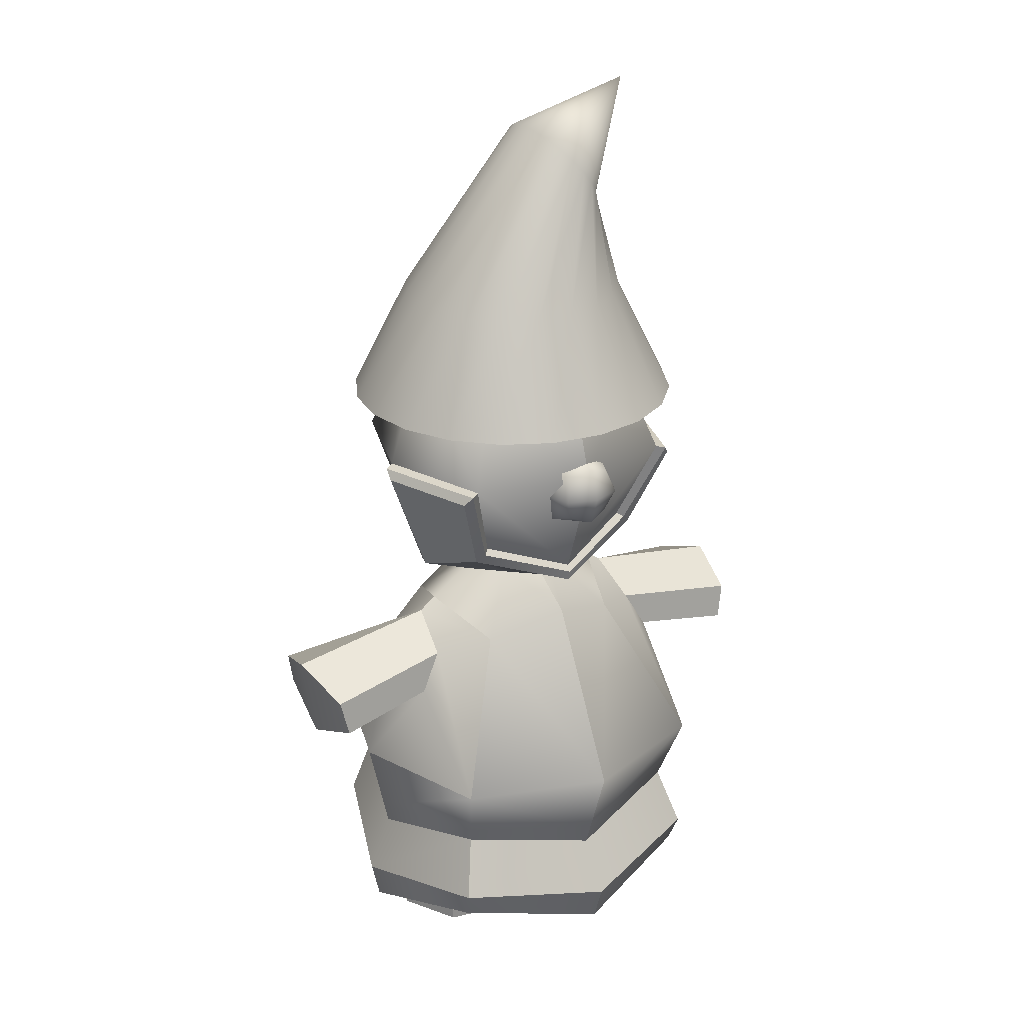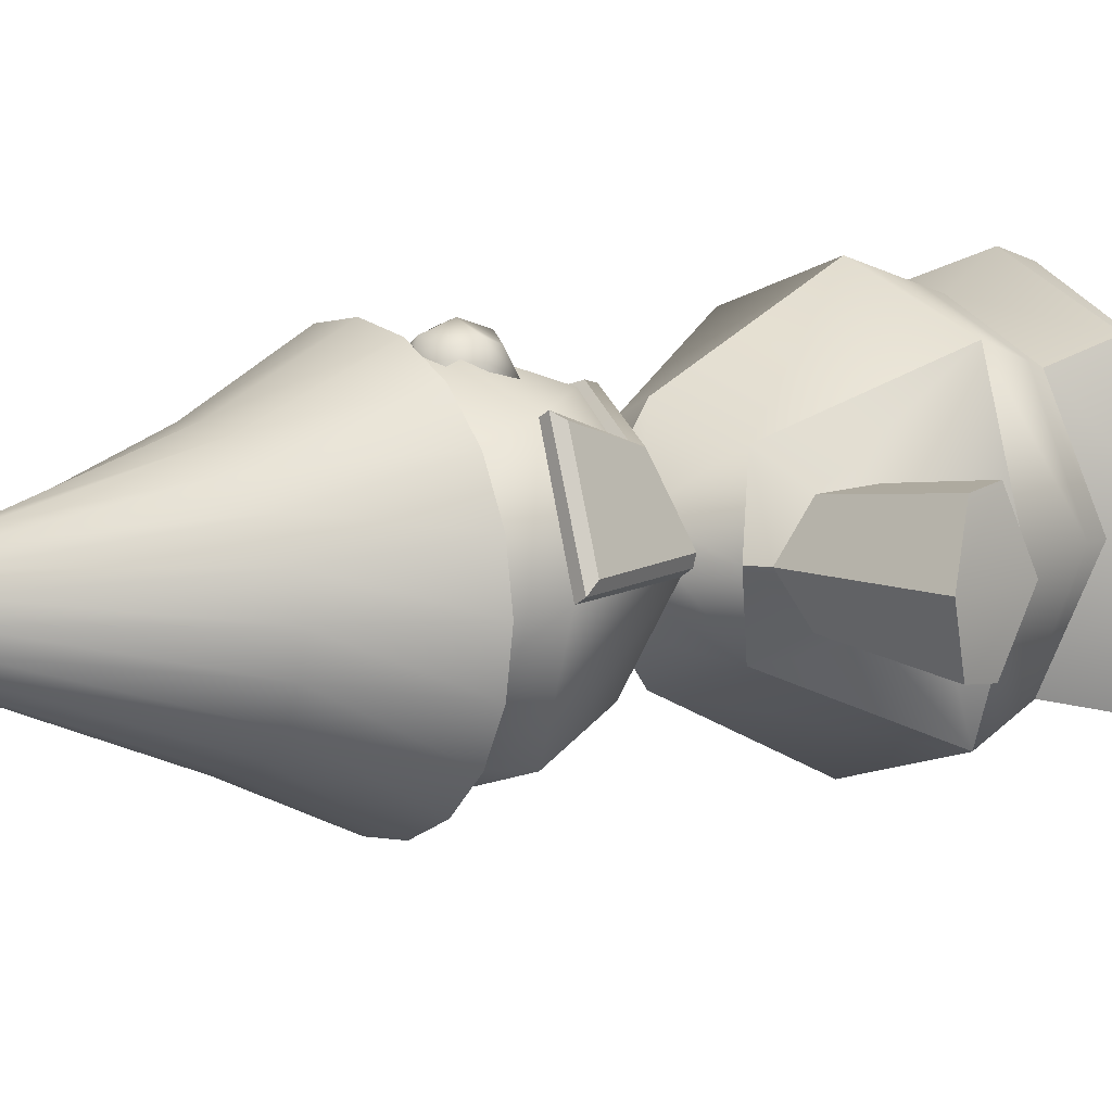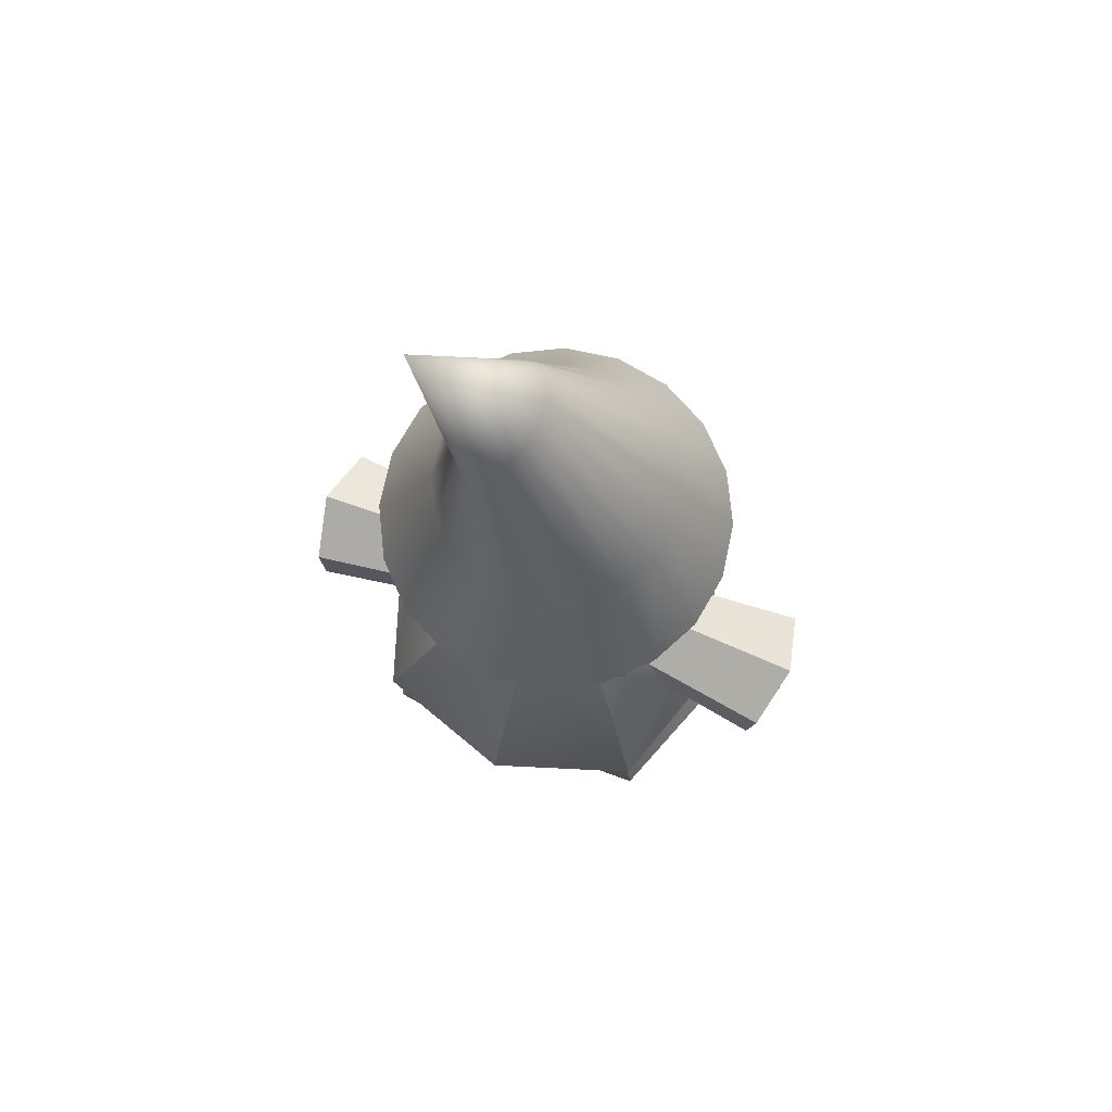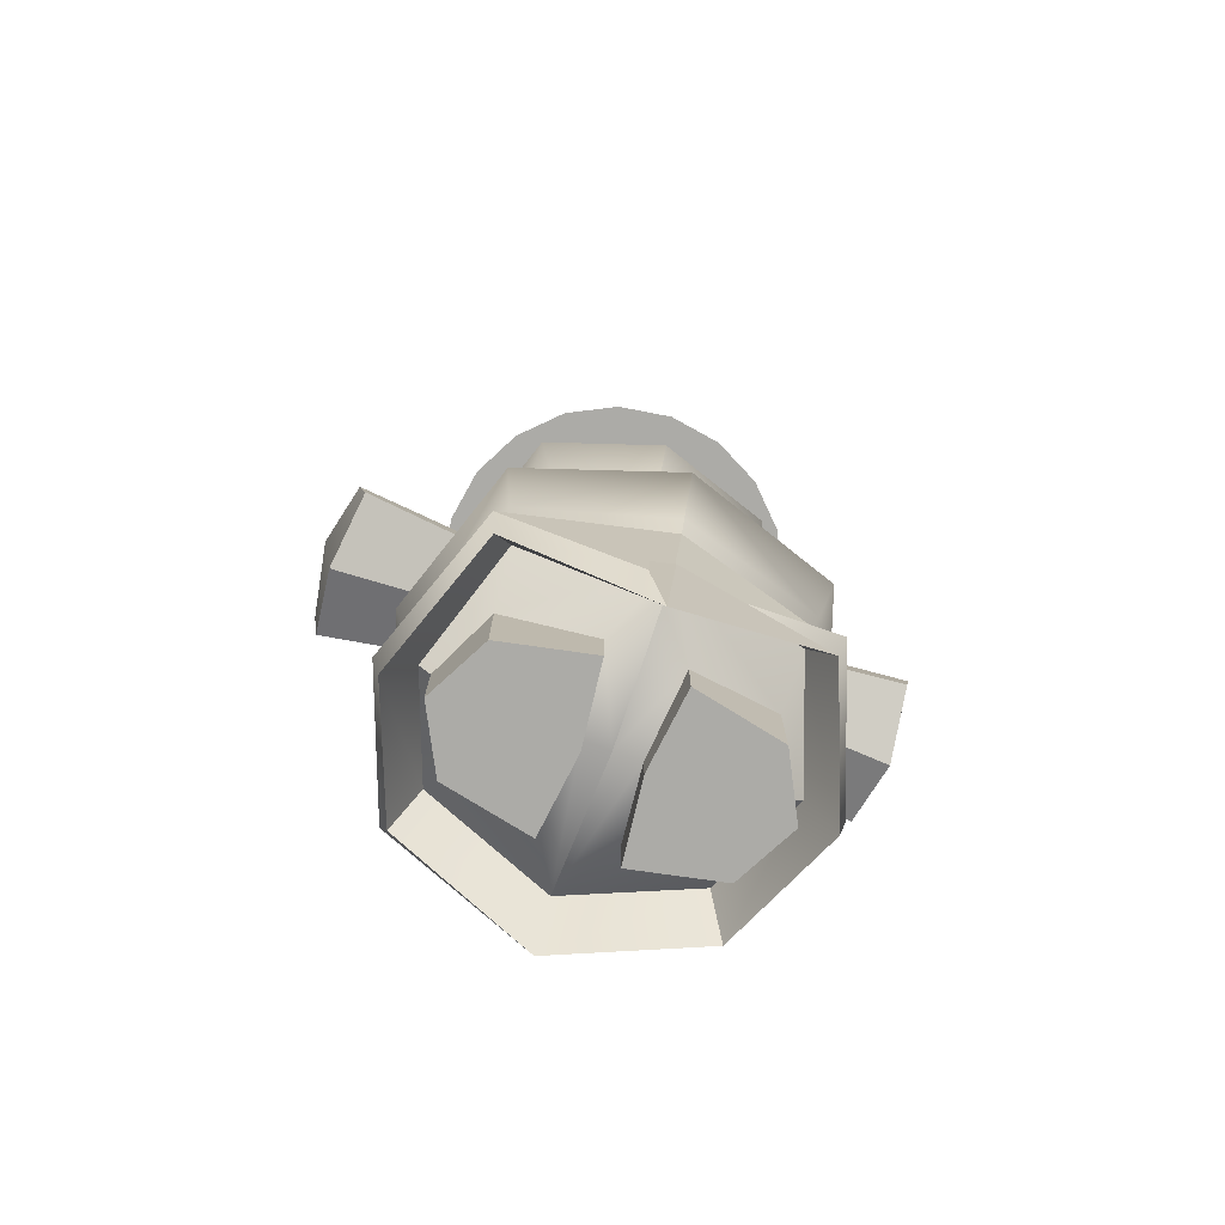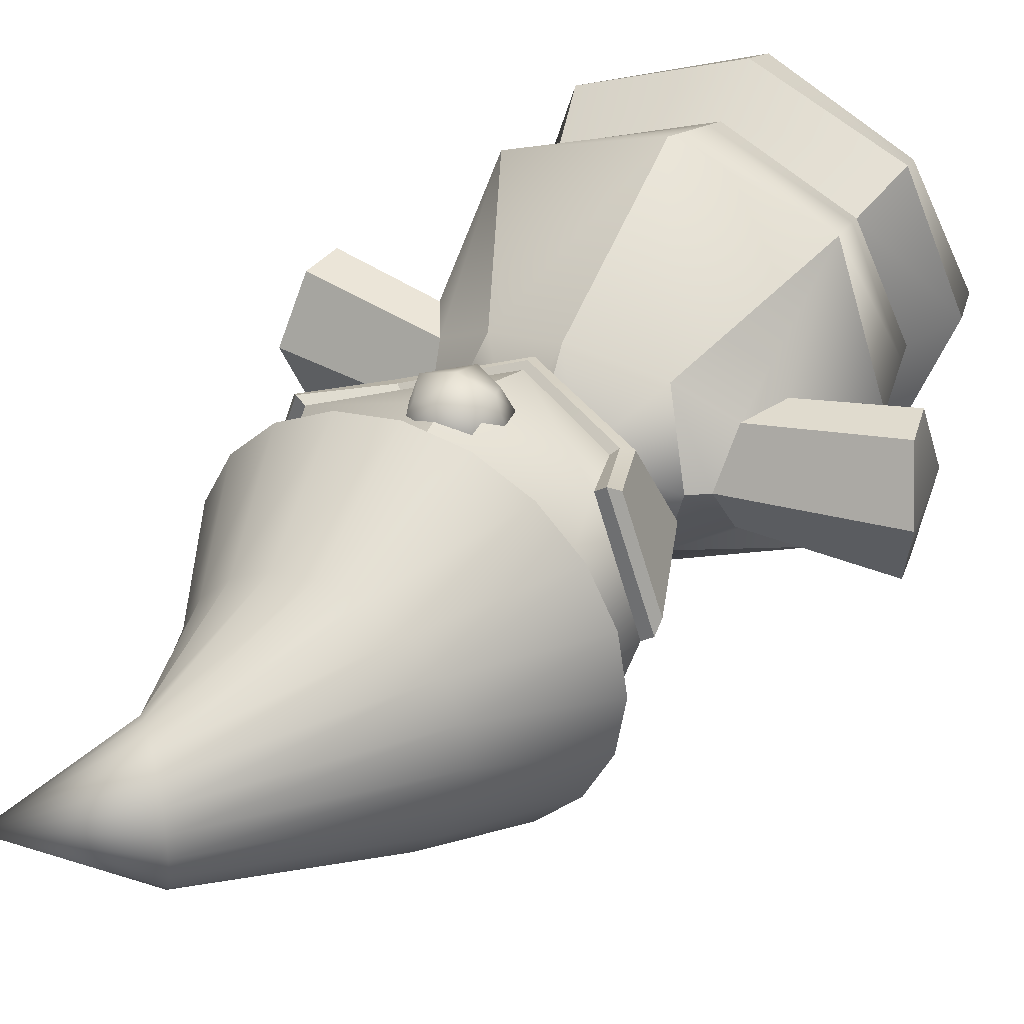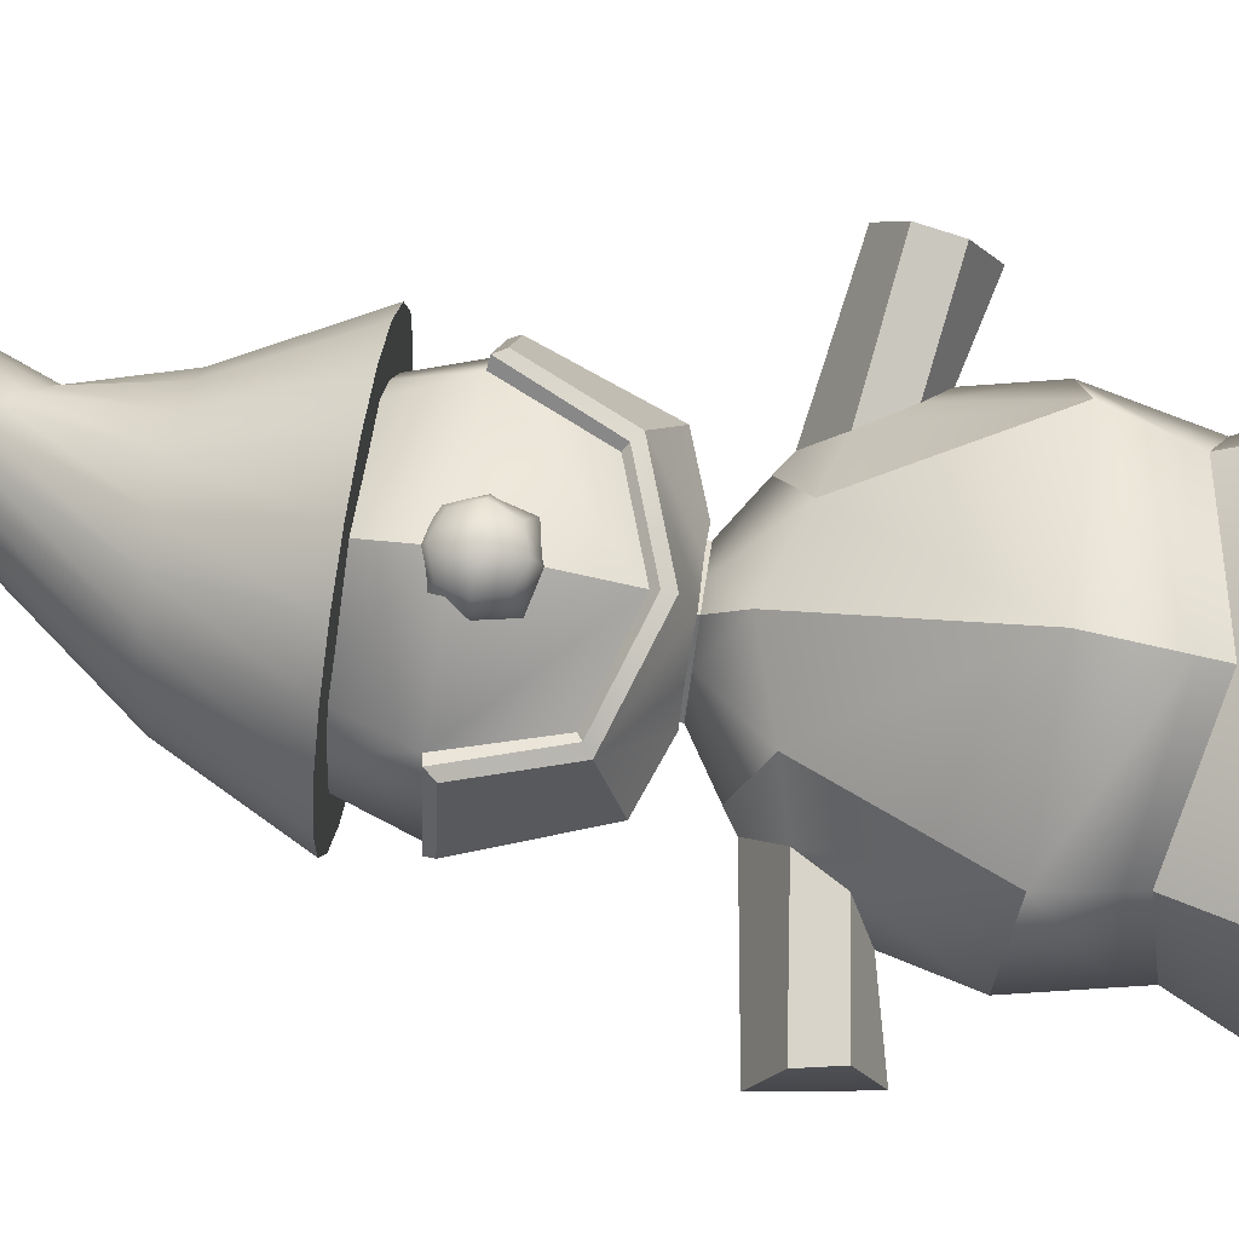
<metadata>
{"format":"obj","ext":"obj","renderer":"f3d","projection":"perspective","resolution":1024,"background":"white","views":[{"elev":25.5,"azim":-32.3,"up":"+Y"},{"elev":9.8,"azim":-126.1,"up":"+Z"},{"elev":75.4,"azim":-158.8,"up":"+Y"},{"elev":-76.3,"azim":160.0,"up":"+Y"},{"elev":35.0,"azim":-152.1,"up":"+Z"},{"elev":79.9,"azim":-81.2,"up":"+Z"}]}
</metadata>
<code>
g default
v 0.9511 3.692 -0.309
v 0.809 3.692 -0.5878
v 0.5878 3.692 -0.809
v 0.309 3.692 -0.9511
v 0 3.692 -1
v -0.309 3.692 -0.9511
v -0.5878 3.692 -0.809
v -0.809 3.692 -0.5878
v -0.9511 3.692 -0.309
v -1 3.692 0
v -0.9511 3.692 0.309
v -0.809 3.692 0.5878
v -0.5878 3.692 0.809
v -0.309 3.692 0.9511
v -0 3.692 1
v 0.309 3.692 0.9511
v 0.5878 3.692 0.809
v 0.809 3.692 0.5878
v 0.9511 3.692 0.309
v 1 3.692 0
v 0.634 4.358 -0.206
v 0.5393 4.358 -0.3919
v 0.3919 4.358 -0.5393
v 0.206 4.358 -0.634
v 0 4.358 -0.6667
v -0.206 4.358 -0.634
v -0.3919 4.358 -0.5393
v -0.5393 4.358 -0.3919
v -0.634 4.358 -0.206
v -0.6667 4.358 0
v -0.634 4.358 0.206
v -0.5393 4.358 0.3919
v -0.3919 4.358 0.5393
v -0.206 4.358 0.634
v -0 4.358 0.6667
v 0.206 4.358 0.634
v 0.3919 4.358 0.5393
v 0.5393 4.358 0.3919
v 0.634 4.358 0.206
v 0.6667 4.358 0
v 0.516 4.867 -0.103
v 0.4839 4.901 -0.1959
v 0.4339 4.956 -0.2697
v 0.3709 5.024 -0.317
v 0.301 5.1 -0.3333
v 0.2312 5.175 -0.317
v 0.1682 5.244 -0.2697
v 0.1182 5.298 -0.1959
v 0.08606 5.333 -0.103
v 0.075 5.345 0
v 0.08606 5.333 0.103
v 0.1182 5.298 0.1959
v 0.1682 5.244 0.2697
v 0.2312 5.175 0.317
v 0.301 5.1 0.3333
v 0.3709 5.024 0.317
v 0.4339 4.956 0.2697
v 0.4839 4.901 0.1959
v 0.516 4.867 0.103
v 0.5271 4.855 0
v 0.791 5.552 0
v 0 0.4616 -0.8375
v 0 0.4616 0.8375
v 0 2.317 0.6
v 0 2.317 -0.6
v 0 1.299 1.117
v 0 1.299 -1.117
v 0 0.1824 0
v 0 2.493 0.3322
v 0 2.493 -0.3322
v 0 2.674 -0.6644
v 0 2.674 0.6644
v 0 4.002 0.6644
v 0 4.002 -0.6644
v 0 3.338 0.8859
v 0 4.224 0
v 0 3.338 -0.8859
v 0 2.573 -0.3322
v 0 2.573 0.3322
v -0.716 0.6787 0.6204
v -0.8375 1.299 0.8375
v -0.4444 2.162 0.4444
v -0.4444 2.162 -0.4444
v -0.8375 1.299 -0.8375
v -0.716 0.6787 -0.6204
v -0.2004 -1e-06 -0.4425
v -0.6916 1e-06 -0.339
v -0.8681 1e-06 0
v -0.1477 -2e-06 0
v -0.6916 1e-06 0.339
v -0.2004 -1e-06 0.4425
v -0.9331 0.4616 0
v -1.117 1.299 0
v -0.6 2.317 0
v -0.1661 2.493 0.1661
v -0.3322 2.493 0
v -0.1661 2.493 -0.1661
v -0.4921 2.846 0.4921
v -0.6644 3.338 0.6644
v -0.4921 3.83 0.4921
v -0.6644 4.002 0
v -0.4921 3.83 -0.4921
v -0.6644 3.338 -0.6644
v -0.4921 2.846 -0.4921
v -0.6644 2.674 0
v -0.8859 3.338 0
v -0.1661 2.573 -0.1661
v -0.1661 2.573 0.1661
v -0.3322 2.573 0
v 0 2.493 -0
v -0.6916 0.4827 -0.339
v -0.2004 0.2857 -0.4425
v -0.8681 0.3842 0
v -0.1477 0.1833 0
v -0.6916 0.4827 0.339
v -0.2004 0.2857 0.4425
v -0.7014 2.247 0
v -1.021 1.717 0
v -0.7404 2.069 -0.2745
v -0.867 1.844 -0.3131
v -0.867 1.844 0.3131
v -0.7404 2.069 0.2745
v -1.579 2.106 -0
v -1.496 1.601 -0
v -1.498 1.971 -0.3635
v -1.456 1.762 -0.3908
v -1.456 1.762 0.3908
v -1.498 1.971 0.3635
v -0.526 2.82 0.5217
v -0.5777 2.777 0.4998
v -0.7572 3.274 0.6576
v -0.7149 3.329 0.6955
v -0.9504 3.274 0.09628
v -0.942 3.328 0.03466
v -0.7154 2.636 0.09882
v -0.7026 2.644 0.03798
v -0.3776 2.509 0.1057
v -0.3535 2.52 0.04405
v -0.2292 2.512 0.2534
v -0.1894 2.521 0.2063
v 0 2.636 0.6913
v 0 2.574 0.6742
v 0 2.504 0.4415
v 0 2.525 0.3666
v 0.8375 1.299 0.8375
v 0.716 0.6787 0.6204
v 0.4444 2.162 0.4444
v 0.8375 1.299 -0.8375
v 0.4444 2.162 -0.4444
v 0.716 0.6787 -0.6204
v 0.2004 -1e-06 -0.4425
v 0.1477 -2e-06 0
v 0.8681 1e-06 0
v 0.6916 1e-06 -0.339
v 0.2004 -1e-06 0.4425
v 0.6916 1e-06 0.339
v 1.117 1.299 0
v 0.9331 0.4616 0
v 1.579 2.106 -0
v 1.496 1.601 -0
v 1.498 1.971 -0.3635
v 1.456 1.762 -0.3908
v 1.456 1.762 0.3908
v 1.498 1.971 0.3635
v 0.1661 2.493 0.1661
v 0.3322 2.493 0
v 0.6 2.317 0
v 0.1661 2.493 -0.1661
v 0.6644 3.338 0.6644
v 0.4921 2.846 0.4921
v 0.4921 3.83 0.4921
v 0.6644 4.002 0
v 0.4921 3.83 -0.4921
v 0.6644 3.338 -0.6644
v 0.4921 2.846 -0.4921
v 0.6644 2.674 0
v 0.8859 3.338 0
v 0.1661 2.573 -0.1661
v 0.3322 2.573 0
v 0 2.493 -0
v 0.1661 2.573 0.1661
v 0.2004 0.2857 -0.4425
v 0.6916 0.4827 -0.339
v 0.8681 0.3842 0
v 0.1477 0.1833 0
v 0.6916 0.4827 0.339
v 0.2004 0.2857 0.4425
v 0.7404 2.069 -0.2745
v 0.7014 2.247 0
v 0.867 1.844 -0.3131
v 1.021 1.717 0
v 0.7404 2.069 0.2745
v 0.867 1.844 0.3131
v 0.526 2.82 0.5217
v 0.5777 2.777 0.4998
v 0.7149 3.329 0.6955
v 0.7572 3.274 0.6576
v 0.942 3.328 0.03466
v 0.9504 3.274 0.09628
v 0.7026 2.644 0.03798
v 0.7154 2.636 0.09882
v 0.3535 2.52 0.04405
v 0.3776 2.509 0.1057
v 0.1894 2.521 0.2063
v 0.2292 2.512 0.2534
v 0 0.8591 0.97
v -0.7737 0.9732 0.7234
v -1.02 0.8591 0
v -0.7737 0.9732 -0.7234
v 0 0.8591 -0.97
v 0.7737 0.9732 -0.7234
v 1.02 0.8591 0
v 0.7737 0.9732 0.7234
v 0 0.7238 0.9249
v -0.754 0.8729 0.6883
v -0.9906 0.7238 0
v -0.754 0.8729 -0.6883
v 0 0.7238 -0.9249
v 0.754 0.8729 -0.6883
v 0.9906 0.7238 0
v 0.754 0.8729 0.6883
v 0 0.1961 1.039
v 0.8166 0.3507 0.7542
v 0.85 0.5215 0.814
v 0 0.4268 1.115
v 0 0.4268 -0.7746
v 0.85 0.5215 -0.773
v 0.8166 0.3507 -0.7133
v 0 0.1961 -0.6977
v 1.089 0.1723 0.0205
v 1.139 0.403 0.0205
v -0.85 0.5215 0.814
v -0.8166 0.3507 0.7542
v -0.8166 0.3507 -0.7133
v -0.85 0.5215 -0.773
v -1.139 0.403 0.0205
v -1.089 0.1723 0.0205
v -0.1287 3.119 0.8707
v 0.1287 3.119 0.8707
v -0.1287 3.376 0.8707
v 0.1287 3.376 0.8707
v -0.1287 3.376 0.6133
v 0.1287 3.376 0.6133
v -0.1287 3.119 0.6133
v 0.1287 3.119 0.6133
v -0.1737 3.421 0.742
v 0.1737 3.248 0.5683
v 0 3.074 0.5683
v -0.1737 3.248 0.5683
v 0.1737 3.074 0.742
v -0.1737 3.074 0.742
v 0 3.074 0.9157
v 0.1737 3.248 0.9157
v 0 3.421 0.9157
v -0.1737 3.248 0.9157
v 0.1737 3.421 0.742
v 0 3.421 0.5683
v 0 3.248 0.9736
v 0 3.479 0.742
v 0 3.248 0.5104
v 0 3.016 0.742
v 0.2316 3.248 0.742
v -0.2316 3.248 0.742
g pCone2
f 1 2 22 21
f 2 3 23 22
f 3 4 24 23
f 4 5 25 24
f 5 6 26 25
f 6 7 27 26
f 7 8 28 27
f 8 9 29 28
f 9 10 30 29
f 10 11 31 30
f 11 12 32 31
f 12 13 33 32
f 13 14 34 33
f 14 15 35 34
f 15 16 36 35
f 16 17 37 36
f 17 18 38 37
f 18 19 39 38
f 19 20 40 39
f 20 1 21 40
f 21 22 42 41
f 22 23 43 42
f 23 24 44 43
f 24 25 45 44
f 25 26 46 45
f 26 27 47 46
f 27 28 48 47
f 28 29 49 48
f 29 30 50 49
f 30 31 51 50
f 31 32 52 51
f 32 33 53 52
f 33 34 54 53
f 34 35 55 54
f 35 36 56 55
f 36 37 57 56
f 37 38 58 57
f 38 39 59 58
f 39 40 60 59
f 40 21 41 60
f 1 20 19 18 17 16 15 14 13 12 11 10 9 8 7 6 5 4 3 2
f 41 42 61
f 42 43 61
f 43 44 61
f 44 45 61
f 45 46 61
f 46 47 61
f 47 48 61
f 48 49 61
f 49 50 61
f 50 51 61
f 51 52 61
f 52 53 61
f 53 54 61
f 54 55 61
f 55 56 61
f 56 57 61
f 57 58 61
f 58 59 61
f 59 60 61
f 60 41 61
f 222 223 224 225
f 66 145 147 64
f 65 149 148 67
f 226 227 228 229
f 151 154 153 152
f 152 153 156 155
f 223 230 231 224
f 230 228 227 231
f 160 162 161 159
f 163 160 159 164
f 165 147 167 166
f 70 168 149 65
f 149 168 166 167
f 64 147 165 69
f 72 170 169 75
f 75 169 171 73
f 73 171 172 76
f 76 172 173 74
f 74 173 174 77
f 77 174 175 71
f 176 175 174 177
f 177 174 173 172
f 169 177 172 171
f 71 175 178 78
f 178 175 176 179
f 165 180 168 166
f 78 178 168 70
f 178 179 166 168
f 179 181 165 166
f 181 79 69 165
f 62 150 183 182
f 150 158 184 183
f 68 62 182 185
f 158 146 186 184
f 146 63 187 186
f 63 68 185 187
f 182 183 154 151
f 183 184 153 154
f 185 182 151 152
f 184 186 156 153
f 186 187 155 156
f 187 185 152 155
f 167 189 188 149
f 149 188 190 148
f 148 190 191 157
f 145 193 192 147
f 147 192 189 167
f 157 191 193 145
f 189 159 161 188
f 188 161 162 190
f 190 162 160 191
f 193 163 164 192
f 192 164 159 189
f 191 160 163 193
f 194 141 142 195
f 195 197 196 194
f 197 199 198 196
f 199 201 200 198
f 201 203 202 200
f 203 205 204 202
f 205 143 144 204
f 195 201 199 197
f 195 205 203 201
f 143 205 195 142
f 170 194 196 169
f 169 196 198 177
f 177 198 200 176
f 176 200 202 179
f 179 202 204 181
f 72 141 194 170
f 181 204 144 79
f 222 225 232 233
f 66 64 82 81
f 65 67 84 83
f 226 229 234 235
f 86 89 88 87
f 89 91 90 88
f 233 232 236 237
f 237 236 235 234
f 124 123 125 126
f 127 128 123 124
f 95 96 94 82
f 70 65 83 97
f 83 94 96 97
f 64 69 95 82
f 72 75 99 98
f 75 73 100 99
f 73 76 101 100
f 76 74 102 101
f 74 77 103 102
f 77 71 104 103
f 105 106 103 104
f 106 101 102 103
f 99 100 101 106
f 71 78 107 104
f 107 109 105 104
f 95 96 97 110
f 78 70 97 107
f 107 97 96 109
f 109 96 95 108
f 108 95 69 79
f 62 112 111 85
f 85 111 113 92
f 68 114 112 62
f 92 113 115 80
f 80 115 116 63
f 63 116 114 68
f 112 86 87 111
f 111 87 88 113
f 114 89 86 112
f 113 88 90 115
f 115 90 91 116
f 116 91 89 114
f 94 83 119 117
f 83 84 120 119
f 84 93 118 120
f 81 82 122 121
f 82 94 117 122
f 93 81 121 118
f 117 119 125 123
f 119 120 126 125
f 120 118 124 126
f 121 122 128 127
f 122 117 123 128
f 118 121 127 124
f 129 130 142 141
f 130 129 132 131
f 131 132 134 133
f 133 134 136 135
f 135 136 138 137
f 137 138 140 139
f 139 140 144 143
f 130 131 133 135
f 130 135 137 139
f 143 142 130 139
f 98 99 132 129
f 99 106 134 132
f 106 105 136 134
f 105 109 138 136
f 109 108 140 138
f 72 98 129 141
f 108 79 144 140
f 97 168 180 110
f 110 180 165 95
f 206 66 81 207
f 208 207 81 93
f 209 208 93 84
f 67 210 209 84
f 67 148 211 210
f 212 211 148 157
f 213 212 157 145
f 206 213 145 66
f 214 206 207 215
f 216 215 207 208
f 217 216 208 209
f 210 218 217 209
f 210 211 219 218
f 220 219 211 212
f 221 220 212 213
f 214 221 213 206
f 63 146 223 222
f 221 214 225 224
f 218 219 227 226
f 150 62 229 228
f 146 158 230 223
f 220 221 224 231
f 158 150 228 230
f 219 220 231 227
f 214 215 232 225
f 80 63 222 233
f 62 85 234 229
f 217 218 226 235
f 215 216 236 232
f 92 80 233 237
f 216 217 235 236
f 85 92 237 234
f 238 252 258 255
f 252 239 253 258
f 258 253 241 254
f 255 258 254 240
f 240 254 259 246
f 254 241 256 259
f 259 256 243 257
f 246 259 257 242
f 242 257 260 249
f 257 243 247 260
f 260 247 245 248
f 249 260 248 244
f 244 248 261 251
f 248 245 250 261
f 261 250 239 252
f 251 261 252 238
f 239 250 262 253
f 250 245 247 262
f 262 247 243 256
f 253 262 256 241
f 244 251 263 249
f 251 238 255 263
f 263 255 240 246
f 249 263 246 242

</code>
